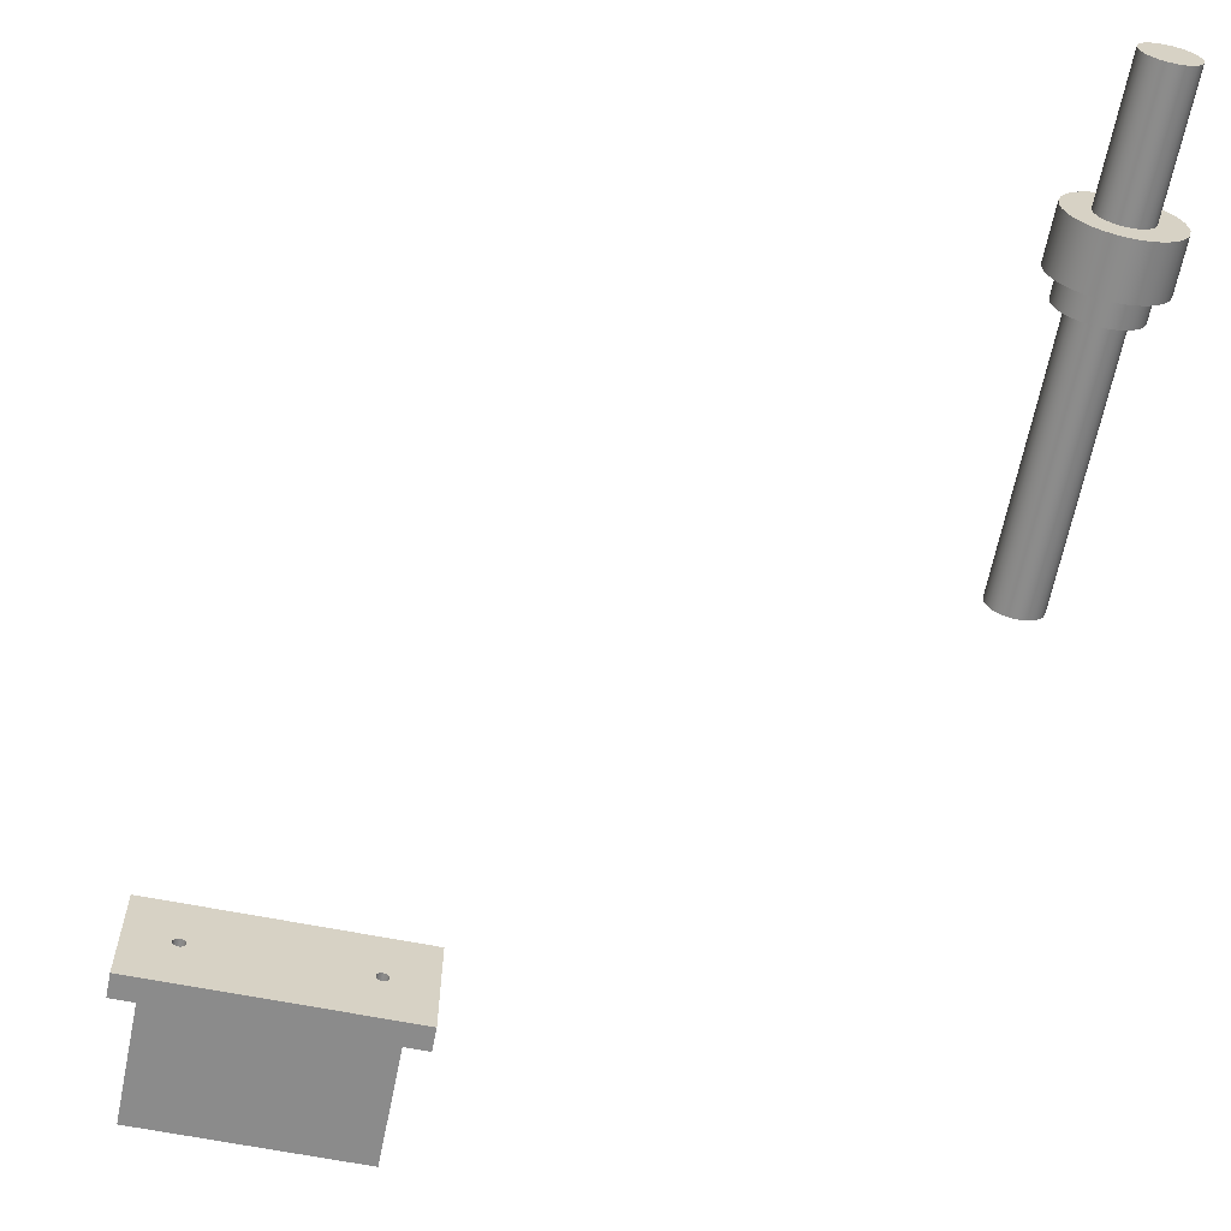
<metadata>
{"format":"obj","ext":"obj","renderer":"f3d","projection":"perspective","resolution":1024,"background":"white","views":[{"elev":-63.9,"azim":-11.3,"up":"+Y"}]}
</metadata>
<code>
v 0.75 17.5 -20.5
v 0.7748 17.61 -20.5
v 0.8441 17.7 -20.5
v 0.9444 17.74 -20.5
v 1.056 17.74 -20.5
v 1.156 17.7 -20.5
v 1.225 17.61 -20.5
v 1.25 17.5 -20.5
v 1.225 17.39 -20.5
v 1.156 17.3 -20.5
v 1.056 17.26 -20.5
v 0.9444 17.26 -20.5
v 0.8441 17.3 -20.5
v 0.7748 17.39 -20.5
v 0.75 17.5 -19
v 0.7748 17.39 -19
v 0.8441 17.3 -19
v 0.9444 17.26 -19
v 1.056 17.26 -19
v 1.156 17.3 -19
v 1.225 17.39 -19
v 1.25 17.5 -19
v 1.225 17.61 -19
v 1.156 17.7 -19
v 1.056 17.74 -19
v 0.9444 17.74 -19
v 0.8441 17.7 -19
v 0.7748 17.61 -19
v 0.75 17.5 -20.5
v 0.75 17.5 -19
v 0.75 17.5 -20.5
v 0.7748 17.39 -20.5
v 0.8441 17.3 -20.5
v 0.9444 17.26 -20.5
v 1.056 17.26 -20.5
v 1.156 17.3 -20.5
v 1.225 17.39 -20.5
v 1.25 17.5 -20.5
v 1.225 17.61 -20.5
v 1.156 17.7 -20.5
v 1.056 17.74 -20.5
v 0.9444 17.74 -20.5
v 0.8441 17.7 -20.5
v 0.7748 17.61 -20.5
v 7.75 17.5 -20.5
v 7.775 17.61 -20.5
v 7.844 17.7 -20.5
v 7.944 17.74 -20.5
v 8.056 17.74 -20.5
v 8.156 17.7 -20.5
v 8.225 17.61 -20.5
v 8.25 17.5 -20.5
v 8.225 17.39 -20.5
v 8.156 17.3 -20.5
v 8.056 17.26 -20.5
v 7.944 17.26 -20.5
v 7.844 17.3 -20.5
v 7.775 17.39 -20.5
v 7.75 17.5 -19
v 7.775 17.39 -19
v 7.844 17.3 -19
v 7.944 17.26 -19
v 8.056 17.26 -19
v 8.156 17.3 -19
v 8.225 17.39 -19
v 8.25 17.5 -19
v 8.225 17.61 -19
v 8.156 17.7 -19
v 8.056 17.74 -19
v 7.944 17.74 -19
v 7.844 17.7 -19
v 7.775 17.61 -19
v 7.75 17.5 -20.5
v 7.75 17.5 -19
v 7.75 17.5 -20.5
v 7.775 17.39 -20.5
v 7.844 17.3 -20.5
v 7.944 17.26 -20.5
v 8.056 17.26 -20.5
v 8.156 17.3 -20.5
v 8.225 17.39 -20.5
v 8.25 17.5 -20.5
v 8.225 17.61 -20.5
v 8.156 17.7 -20.5
v 8.056 17.74 -20.5
v 7.944 17.74 -20.5
v 7.844 17.7 -20.5
v 7.775 17.61 -20.5
v -1 20 -20
v -1 15 -20
v -1 15 -19
v -1 20 -19
v 10 20 -20
v -1 20 -20
v -1 20 -19
v 10 20 -19
v 10 15 -20
v 10 20 -20
v 10 20 -19
v 10 15 -19
v 0.75 17.5 -19
v 0.7748 17.61 -19
v 0.8441 17.7 -19
v 0.9444 17.74 -19
v 1.056 17.74 -19
v 1.156 17.7 -19
v 1.225 17.61 -19
v 1.25 17.5 -19
v 1.225 17.39 -19
v 1.156 17.3 -19
v 1.056 17.26 -19
v 0.9444 17.26 -19
v 0.8441 17.3 -19
v 0.7748 17.39 -19
v 7.75 17.5 -19
v 7.775 17.61 -19
v 7.844 17.7 -19
v 7.944 17.74 -19
v 8.056 17.74 -19
v 8.156 17.7 -19
v 8.225 17.61 -19
v 8.25 17.5 -19
v 8.225 17.39 -19
v 8.156 17.3 -19
v 8.056 17.26 -19
v 7.944 17.26 -19
v 7.844 17.3 -19
v 7.775 17.39 -19
v 10 15 -19
v 10 20 -19
v -1 20 -19
v -1 15 -19
v 0 19 -20
v 0 15 -20
v -1 15 -20
v -1 20 -20
v 10 20 -20
v 10 15 -20
v 9 15 -20
v 9 19 -20
v 0 19 -25
v 0 19 -20
v 9 19 -20
v 9 19 -25
v 0 15 -25
v 0 19 -25
v 9 19 -25
v 9 15 -25
v 0 15 -20
v 0 15 -25
v 9 15 -25
v 9 15 -20
v 10 15 -20
v 10 15 -19
v -1 15 -19
v -1 15 -20
v 9 19 -20
v 9 15 -20
v 9 15 -25
v 9 19 -25
v 0 15 -20
v 0 19 -20
v 0 19 -25
v 0 15 -25
v 24 15 18
v 24.03 15.26 18
v 24.13 15.5 18
v 24.29 15.71 18
v 24.5 15.87 18
v 24.74 15.97 18
v 25 16 18
v 25.26 15.97 18
v 25.5 15.87 18
v 25.71 15.71 18
v 25.87 15.5 18
v 25.97 15.26 18
v 26 15 18
v 25.97 14.74 18
v 25.87 14.5 18
v 25.71 14.29 18
v 25.5 14.13 18
v 25.26 14.03 18
v 25 14 18
v 24.74 14.03 18
v 24.5 14.13 18
v 24.29 14.29 18
v 24.13 14.5 18
v 24.03 14.74 18
v 24 15 13
v 24.03 14.74 13
v 24.13 14.5 13
v 24.29 14.29 13
v 24.5 14.13 13
v 24.74 14.03 13
v 25 14 13
v 25.26 14.03 13
v 25.5 14.13 13
v 25.71 14.29 13
v 25.87 14.5 13
v 25.97 14.74 13
v 26 15 13
v 25.97 15.26 13
v 25.87 15.5 13
v 25.71 15.71 13
v 25.5 15.87 13
v 25.26 15.97 13
v 25 16 13
v 24.74 15.97 13
v 24.5 15.87 13
v 24.29 15.71 13
v 24.13 15.5 13
v 24.03 15.26 13
v 24 15 13
v 24 15 18
v 24 15 18
v 24.03 14.74 18
v 24.13 14.5 18
v 24.29 14.29 18
v 24.5 14.13 18
v 24.74 14.03 18
v 25 14 18
v 25.26 14.03 18
v 25.5 14.13 18
v 25.71 14.29 18
v 25.87 14.5 18
v 25.97 14.74 18
v 26 15 18
v 25.97 15.26 18
v 25.87 15.5 18
v 25.71 15.71 18
v 25.5 15.87 18
v 25.26 15.97 18
v 25 16 18
v 24.74 15.97 18
v 24.5 15.87 18
v 24.29 15.71 18
v 24.13 15.5 18
v 24.03 15.26 18
v 23 15 11
v 23.04 15.38 11
v 23.14 15.74 11
v 23.32 16.08 11
v 23.55 16.38 11
v 23.84 16.63 11
v 24.17 16.82 11
v 24.53 16.94 11
v 24.9 17 11
v 25.28 16.98 11
v 25.65 16.89 11
v 26 16.73 11
v 26.31 16.51 11
v 26.57 16.24 11
v 26.78 15.92 11
v 26.92 15.56 11
v 26.99 15.19 11
v 26.99 14.81 11
v 26.92 14.44 11
v 26.78 14.08 11
v 26.57 13.76 11
v 26.31 13.49 11
v 26 13.27 11
v 25.65 13.11 11
v 25.28 13.02 11
v 24.9 13 11
v 24.53 13.06 11
v 24.17 13.18 11
v 23.84 13.37 11
v 23.55 13.62 11
v 23.32 13.92 11
v 23.14 14.26 11
v 23.04 14.62 11
v 23.5 15 11
v 23.54 14.68 11
v 23.64 14.37 11
v 23.81 14.09 11
v 24.03 13.86 11
v 24.3 13.67 11
v 24.6 13.55 11
v 24.92 13.5 11
v 25.24 13.52 11
v 25.56 13.61 11
v 25.84 13.76 11
v 26.09 13.97 11
v 26.29 14.23 11
v 26.42 14.52 11
v 26.49 14.84 11
v 26.49 15.16 11
v 26.42 15.48 11
v 26.29 15.77 11
v 26.09 16.03 11
v 25.84 16.24 11
v 25.56 16.39 11
v 25.24 16.48 11
v 24.92 16.5 11
v 24.6 16.45 11
v 24.3 16.33 11
v 24.03 16.14 11
v 23.81 15.91 11
v 23.64 15.63 11
v 23.54 15.32 11
v 23 15 13
v 23.04 15.38 13
v 23.14 15.74 13
v 23.32 16.08 13
v 23.55 16.38 13
v 23.84 16.63 13
v 24.17 16.82 13
v 24.53 16.94 13
v 24.9 17 13
v 25.28 16.98 13
v 25.65 16.89 13
v 26 16.73 13
v 26.31 16.51 13
v 26.57 16.24 13
v 26.78 15.92 13
v 26.92 15.56 13
v 26.99 15.19 13
v 26.99 14.81 13
v 26.92 14.44 13
v 26.78 14.08 13
v 26.57 13.76 13
v 26.31 13.49 13
v 26 13.27 13
v 25.65 13.11 13
v 25.28 13.02 13
v 24.9 13 13
v 24.53 13.06 13
v 24.17 13.18 13
v 23.84 13.37 13
v 23.55 13.62 13
v 23.32 13.92 13
v 23.14 14.26 13
v 23.04 14.62 13
v 23 15 11
v 23.04 14.62 11
v 23.14 14.26 11
v 23.32 13.92 11
v 23.55 13.62 11
v 23.84 13.37 11
v 24.17 13.18 11
v 24.53 13.06 11
v 24.9 13 11
v 25.28 13.02 11
v 25.65 13.11 11
v 26 13.27 11
v 26.31 13.49 11
v 26.57 13.76 11
v 26.78 14.08 11
v 26.92 14.44 11
v 26.99 14.81 11
v 26.99 15.19 11
v 26.92 15.56 11
v 26.78 15.92 11
v 26.57 16.24 11
v 26.31 16.51 11
v 26 16.73 11
v 25.65 16.89 11
v 25.28 16.98 11
v 24.9 17 11
v 24.53 16.94 11
v 24.17 16.82 11
v 23.84 16.63 11
v 23.55 16.38 11
v 23.32 16.08 11
v 23.14 15.74 11
v 23.04 15.38 11
v 23 15 11
v 23 15 13
v 24 15 13
v 24.03 15.26 13
v 24.13 15.5 13
v 24.29 15.71 13
v 24.5 15.87 13
v 24.74 15.97 13
v 25 16 13
v 25.26 15.97 13
v 25.5 15.87 13
v 25.71 15.71 13
v 25.87 15.5 13
v 25.97 15.26 13
v 26 15 13
v 25.97 14.74 13
v 25.87 14.5 13
v 25.71 14.29 13
v 25.5 14.13 13
v 25.26 14.03 13
v 25 14 13
v 24.74 14.03 13
v 24.5 14.13 13
v 24.29 14.29 13
v 24.13 14.5 13
v 24.03 14.74 13
v 23 15 13
v 23.04 14.62 13
v 23.14 14.26 13
v 23.32 13.92 13
v 23.55 13.62 13
v 23.84 13.37 13
v 24.17 13.18 13
v 24.53 13.06 13
v 24.9 13 13
v 25.28 13.02 13
v 25.65 13.11 13
v 26 13.27 13
v 26.31 13.49 13
v 26.57 13.76 13
v 26.78 14.08 13
v 26.92 14.44 13
v 26.99 14.81 13
v 26.99 15.19 13
v 26.92 15.56 13
v 26.78 15.92 13
v 26.57 16.24 13
v 26.31 16.51 13
v 26 16.73 13
v 25.65 16.89 13
v 25.28 16.98 13
v 24.9 17 13
v 24.53 16.94 13
v 24.17 16.82 13
v 23.84 16.63 13
v 23.55 16.38 13
v 23.32 16.08 13
v 23.14 15.74 13
v 23.04 15.38 13
v 23.5 15 10
v 23.54 15.32 10
v 23.64 15.63 10
v 23.81 15.91 10
v 24.03 16.14 10
v 24.3 16.33 10
v 24.6 16.45 10
v 24.92 16.5 10
v 25.24 16.48 10
v 25.56 16.39 10
v 25.84 16.24 10
v 26.09 16.03 10
v 26.29 15.77 10
v 26.42 15.48 10
v 26.49 15.16 10
v 26.49 14.84 10
v 26.42 14.52 10
v 26.29 14.23 10
v 26.09 13.97 10
v 25.84 13.76 10
v 25.56 13.61 10
v 25.24 13.52 10
v 24.92 13.5 10
v 24.6 13.55 10
v 24.3 13.67 10
v 24.03 13.86 10
v 23.81 14.09 10
v 23.64 14.37 10
v 23.54 14.68 10
v 24 15 10
v 24.03 14.74 10
v 24.13 14.5 10
v 24.29 14.29 10
v 24.5 14.13 10
v 24.74 14.03 10
v 25 14 10
v 25.26 14.03 10
v 25.5 14.13 10
v 25.71 14.29 10
v 25.87 14.5 10
v 25.97 14.74 10
v 26 15 10
v 25.97 15.26 10
v 25.87 15.5 10
v 25.71 15.71 10
v 25.5 15.87 10
v 25.26 15.97 10
v 25 16 10
v 24.74 15.97 10
v 24.5 15.87 10
v 24.29 15.71 10
v 24.13 15.5 10
v 24.03 15.26 10
v 23.5 15 11
v 23.54 15.32 11
v 23.64 15.63 11
v 23.81 15.91 11
v 24.03 16.14 11
v 24.3 16.33 11
v 24.6 16.45 11
v 24.92 16.5 11
v 25.24 16.48 11
v 25.56 16.39 11
v 25.84 16.24 11
v 26.09 16.03 11
v 26.29 15.77 11
v 26.42 15.48 11
v 26.49 15.16 11
v 26.49 14.84 11
v 26.42 14.52 11
v 26.29 14.23 11
v 26.09 13.97 11
v 25.84 13.76 11
v 25.56 13.61 11
v 25.24 13.52 11
v 24.92 13.5 11
v 24.6 13.55 11
v 24.3 13.67 11
v 24.03 13.86 11
v 23.81 14.09 11
v 23.64 14.37 11
v 23.54 14.68 11
v 23.5 15 10
v 23.54 14.68 10
v 23.64 14.37 10
v 23.81 14.09 10
v 24.03 13.86 10
v 24.3 13.67 10
v 24.6 13.55 10
v 24.92 13.5 10
v 25.24 13.52 10
v 25.56 13.61 10
v 25.84 13.76 10
v 26.09 13.97 10
v 26.29 14.23 10
v 26.42 14.52 10
v 26.49 14.84 10
v 26.49 15.16 10
v 26.42 15.48 10
v 26.29 15.77 10
v 26.09 16.03 10
v 25.84 16.24 10
v 25.56 16.39 10
v 25.24 16.48 10
v 24.92 16.5 10
v 24.6 16.45 10
v 24.3 16.33 10
v 24.03 16.14 10
v 23.81 15.91 10
v 23.64 15.63 10
v 23.54 15.32 10
v 23.5 15 10
v 23.5 15 11
v 24 15 10
v 24.03 15.26 10
v 24.13 15.5 10
v 24.29 15.71 10
v 24.5 15.87 10
v 24.74 15.97 10
v 25 16 10
v 25.26 15.97 10
v 25.5 15.87 10
v 25.71 15.71 10
v 25.87 15.5 10
v 25.97 15.26 10
v 26 15 10
v 25.97 14.74 10
v 25.87 14.5 10
v 25.71 14.29 10
v 25.5 14.13 10
v 25.26 14.03 10
v 25 14 10
v 24.74 14.03 10
v 24.5 14.13 10
v 24.29 14.29 10
v 24.13 14.5 10
v 24.03 14.74 10
v 24 15 0
v 24.03 14.74 0
v 24.13 14.5 0
v 24.29 14.29 0
v 24.5 14.13 0
v 24.74 14.03 0
v 25 14 0
v 25.26 14.03 0
v 25.5 14.13 0
v 25.71 14.29 0
v 25.87 14.5 0
v 25.97 14.74 0
v 26 15 0
v 25.97 15.26 0
v 25.87 15.5 0
v 25.71 15.71 0
v 25.5 15.87 0
v 25.26 15.97 0
v 25 16 0
v 24.74 15.97 0
v 24.5 15.87 0
v 24.29 15.71 0
v 24.13 15.5 0
v 24.03 15.26 0
v 24 15 0
v 24 15 10
v 24 15 0
v 24.03 15.26 0
v 24.13 15.5 0
v 24.29 15.71 0
v 24.5 15.87 0
v 24.74 15.97 0
v 25 16 0
v 25.26 15.97 0
v 25.5 15.87 0
v 25.71 15.71 0
v 25.87 15.5 0
v 25.97 15.26 0
v 26 15 0
v 25.97 14.74 0
v 25.87 14.5 0
v 25.71 14.29 0
v 25.5 14.13 0
v 25.26 14.03 0
v 25 14 0
v 24.74 14.03 0
v 24.5 14.13 0
v 24.29 14.29 0
v 24.13 14.5 0
v 24.03 14.74 0
g 7c110ac8-e32a-11ea-bba1-54bf646e7e1f
f 2 28 1
f 1 28 30
f 29 15 14
f 14 15 16
f 14 16 13
f 13 16 17
f 13 17 12
f 12 17 18
f 12 18 11
f 11 18 19
f 11 19 10
f 10 19 20
f 10 20 9
f 9 20 21
f 9 21 8
f 8 21 22
f 8 22 7
f 7 22 23
f 7 23 6
f 6 23 24
f 6 24 5
f 5 24 25
f 5 25 4
f 4 25 26
f 4 26 3
f 3 26 27
f 3 27 2
f 2 27 28
g 7c11a6f8-e32a-11ea-9fa9-54bf646e7e1f
f 32 37 31
f 31 37 38
f 31 38 44
f 44 38 39
f 44 39 43
f 43 39 40
f 43 40 42
f 42 40 41
f 37 32 36
f 36 32 33
f 36 33 35
f 35 33 34
g 7c12432c-e32a-11ea-9844-54bf646e7e1f
f 46 72 45
f 45 72 74
f 73 59 58
f 58 59 60
f 58 60 57
f 57 60 61
f 57 61 56
f 56 61 62
f 56 62 55
f 55 62 63
f 55 63 54
f 54 63 64
f 54 64 53
f 53 64 65
f 53 65 52
f 52 65 66
f 52 66 51
f 51 66 67
f 51 67 50
f 50 67 68
f 50 68 49
f 49 68 69
f 49 69 48
f 48 69 70
f 48 70 47
f 47 70 71
f 47 71 46
f 46 71 72
g 7c130658-e32a-11ea-992d-54bf646e7e1f
f 76 81 75
f 75 81 82
f 75 82 88
f 88 82 83
f 88 83 87
f 87 83 84
f 87 84 86
f 86 84 85
f 81 76 80
f 80 76 77
f 80 77 79
f 79 77 78
g 7bde1786-e32a-11ea-a74b-54bf646e7e1f
f 89 90 92
f 92 90 91
g 7bdeb3b4-e32a-11ea-b9ff-54bf646e7e1f
f 93 94 96
f 96 94 95
g 7bdf4ffa-e32a-11ea-b3f2-54bf646e7e1f
f 97 98 100
f 100 98 99
g 7bdfc53a-e32a-11ea-abd7-54bf646e7e1f
f 102 131 101
f 101 131 132
f 101 132 114
f 114 132 113
f 113 132 112
f 112 132 111
f 111 132 129
f 111 129 126
f 126 129 125
f 125 129 124
f 124 129 123
f 123 129 122
f 122 129 130
f 122 130 121
f 121 130 120
f 120 130 119
f 119 130 118
f 118 130 131
f 118 131 105
f 105 131 104
f 104 131 103
f 103 131 102
f 118 105 117
f 117 105 106
f 117 106 116
f 116 106 107
f 116 107 115
f 115 107 108
f 115 108 128
f 128 108 109
f 128 109 127
f 127 109 110
f 127 110 126
f 126 110 111
g 7be03a40-e32a-11ea-8a10-54bf646e7e1f
f 134 135 133
f 133 135 136
f 133 136 137
f 133 137 140
f 140 137 138
f 140 138 139
g 7bae7f9c-e32a-11ea-a4af-54bf646e7e1f
f 141 142 144
f 144 142 143
g 7baecda8-e32a-11ea-bcf5-54bf646e7e1f
f 145 146 148
f 148 146 147
g 7baf1bd2-e32a-11ea-a54b-54bf646e7e1f
f 150 152 149
f 149 152 155
f 149 155 156
f 150 151 152
f 153 154 152
f 152 154 155
g 7bafb7e8-e32a-11ea-bf85-54bf646e7e1f
f 158 159 157
f 157 159 160
g 7bb0061c-e32a-11ea-b310-54bf646e7e1f
f 162 163 161
f 161 163 164
g 7cdfbcde-e32a-11ea-a619-54bf646e7e1f
f 166 212 165
f 165 212 213
f 214 189 188
f 188 189 190
f 188 190 187
f 187 190 191
f 187 191 186
f 186 191 192
f 186 192 185
f 185 192 193
f 185 193 184
f 184 193 194
f 184 194 183
f 183 194 195
f 183 195 182
f 182 195 196
f 182 196 181
f 181 196 197
f 181 197 180
f 180 197 198
f 180 198 179
f 179 198 199
f 179 199 178
f 178 199 200
f 178 200 177
f 177 200 201
f 177 201 176
f 176 201 202
f 176 202 175
f 175 202 203
f 175 203 174
f 174 203 204
f 174 204 173
f 173 204 205
f 173 205 172
f 172 205 206
f 172 206 171
f 171 206 207
f 171 207 170
f 170 207 208
f 170 208 169
f 169 208 209
f 169 209 168
f 168 209 210
f 168 210 167
f 167 210 211
f 167 211 166
f 166 211 212
g 7ce0a724-e32a-11ea-b49a-54bf646e7e1f
f 216 226 215
f 215 226 227
f 215 227 238
f 238 227 228
f 238 228 237
f 237 228 229
f 237 229 236
f 236 229 230
f 236 230 235
f 235 230 231
f 235 231 234
f 234 231 232
f 234 232 233
f 226 216 225
f 225 216 217
f 225 217 224
f 224 217 218
f 224 218 223
f 223 218 219
f 223 219 222
f 222 219 220
f 222 220 221
g 7cad17f4-e32a-11ea-b380-54bf646e7e1f
f 271 239 272
f 272 239 240
f 272 240 300
f 300 240 241
f 300 241 299
f 299 241 242
f 299 242 298
f 298 242 243
f 298 243 297
f 297 243 244
f 297 244 296
f 296 244 245
f 296 245 295
f 295 245 246
f 295 246 294
f 294 246 247
f 294 247 248
f 294 248 293
f 293 248 249
f 293 249 292
f 292 249 250
f 292 250 291
f 291 250 251
f 291 251 290
f 290 251 252
f 290 252 289
f 289 252 253
f 289 253 288
f 288 253 254
f 288 254 287
f 287 254 255
f 287 255 256
f 287 256 286
f 286 256 257
f 286 257 285
f 285 257 258
f 285 258 284
f 284 258 259
f 284 259 283
f 283 259 260
f 283 260 282
f 282 260 261
f 282 261 281
f 281 261 262
f 281 262 280
f 280 262 263
f 280 263 279
f 279 263 264
f 279 264 265
f 279 265 278
f 278 265 266
f 278 266 277
f 277 266 267
f 277 267 276
f 276 267 268
f 276 268 275
f 275 268 269
f 275 269 274
f 274 269 270
f 274 270 273
f 273 270 271
f 273 271 272
g 7cae5088-e32a-11ea-b91a-54bf646e7e1f
f 302 366 301
f 301 366 367
f 368 334 333
f 333 334 335
f 333 335 332
f 332 335 336
f 332 336 331
f 331 336 337
f 331 337 330
f 330 337 338
f 330 338 329
f 329 338 339
f 329 339 328
f 328 339 340
f 328 340 327
f 327 340 341
f 327 341 326
f 326 341 342
f 326 342 325
f 325 342 343
f 325 343 324
f 324 343 344
f 324 344 323
f 323 344 345
f 323 345 322
f 322 345 346
f 322 346 321
f 321 346 347
f 321 347 320
f 320 347 348
f 320 348 319
f 319 348 349
f 319 349 318
f 318 349 350
f 318 350 317
f 317 350 351
f 317 351 316
f 316 351 352
f 316 352 315
f 315 352 353
f 315 353 314
f 314 353 354
f 314 354 313
f 313 354 355
f 313 355 312
f 312 355 356
f 312 356 311
f 311 356 357
f 311 357 310
f 310 357 358
f 310 358 309
f 309 358 359
f 309 359 308
f 308 359 360
f 308 360 307
f 307 360 361
f 307 361 306
f 306 361 362
f 306 362 305
f 305 362 363
f 305 363 304
f 304 363 364
f 304 364 303
f 303 364 365
f 303 365 302
f 302 365 366
g 7caf13b6-e32a-11ea-8da7-54bf646e7e1f
f 370 425 369
f 369 425 393
f 369 393 394
f 425 370 424
f 424 370 371
f 424 371 423
f 423 371 372
f 423 372 422
f 422 372 421
f 421 372 373
f 421 373 420
f 420 373 374
f 420 374 419
f 419 374 418
f 418 374 375
f 418 375 417
f 417 375 376
f 417 376 416
f 416 376 377
f 416 377 415
f 415 377 414
f 414 377 378
f 414 378 413
f 413 378 379
f 413 379 412
f 412 379 380
f 412 380 411
f 411 380 410
f 410 380 381
f 410 381 409
f 409 381 382
f 409 382 408
f 408 382 407
f 407 382 383
f 407 383 406
f 406 383 384
f 406 384 405
f 405 384 385
f 405 385 404
f 404 385 403
f 403 385 386
f 403 386 402
f 402 386 387
f 402 387 401
f 401 387 388
f 401 388 400
f 400 388 399
f 399 388 389
f 399 389 398
f 398 389 390
f 398 390 397
f 397 390 396
f 396 390 391
f 396 391 395
f 395 391 392
f 395 392 394
f 394 392 369
g 7c7a9a2e-e32a-11ea-938c-54bf646e7e1f
f 454 426 455
f 455 426 427
f 455 427 478
f 478 427 428
f 478 428 477
f 477 428 429
f 477 429 476
f 476 429 430
f 476 430 475
f 475 430 431
f 475 431 474
f 474 431 432
f 474 432 433
f 474 433 473
f 473 433 434
f 473 434 472
f 472 434 435
f 472 435 471
f 471 435 436
f 471 436 470
f 470 436 437
f 470 437 469
f 469 437 438
f 469 438 439
f 469 439 468
f 468 439 440
f 468 440 467
f 467 440 441
f 467 441 466
f 466 441 442
f 466 442 465
f 465 442 443
f 465 443 444
f 465 444 464
f 464 444 445
f 464 445 463
f 463 445 446
f 463 446 462
f 462 446 447
f 462 447 461
f 461 447 448
f 461 448 460
f 460 448 449
f 460 449 450
f 460 450 459
f 459 450 451
f 459 451 458
f 458 451 452
f 458 452 457
f 457 452 453
f 457 453 456
f 456 453 454
f 456 454 455
g 7c7bab90-e32a-11ea-ab32-54bf646e7e1f
f 480 536 479
f 479 536 537
f 538 508 507
f 507 508 509
f 507 509 506
f 506 509 510
f 506 510 505
f 505 510 511
f 505 511 504
f 504 511 512
f 504 512 503
f 503 512 513
f 503 513 502
f 502 513 514
f 502 514 501
f 501 514 515
f 501 515 500
f 500 515 516
f 500 516 499
f 499 516 517
f 499 517 498
f 498 517 518
f 498 518 497
f 497 518 519
f 497 519 496
f 496 519 520
f 496 520 495
f 495 520 521
f 495 521 494
f 494 521 522
f 494 522 493
f 493 522 523
f 493 523 492
f 492 523 524
f 492 524 491
f 491 524 525
f 491 525 490
f 490 525 526
f 490 526 489
f 489 526 527
f 489 527 488
f 488 527 528
f 488 528 487
f 487 528 529
f 487 529 486
f 486 529 530
f 486 530 485
f 485 530 531
f 485 531 484
f 484 531 532
f 484 532 483
f 483 532 533
f 483 533 482
f 482 533 534
f 482 534 481
f 481 534 535
f 481 535 480
f 480 535 536
g 7c4a8ce2-e32a-11ea-9d59-54bf646e7e1f
f 540 586 539
f 539 586 587
f 588 563 562
f 562 563 564
f 562 564 561
f 561 564 565
f 561 565 560
f 560 565 566
f 560 566 559
f 559 566 567
f 559 567 558
f 558 567 568
f 558 568 557
f 557 568 569
f 557 569 556
f 556 569 570
f 556 570 555
f 555 570 571
f 555 571 554
f 554 571 572
f 554 572 553
f 553 572 573
f 553 573 552
f 552 573 574
f 552 574 551
f 551 574 575
f 551 575 550
f 550 575 576
f 550 576 549
f 549 576 577
f 549 577 548
f 548 577 578
f 548 578 547
f 547 578 579
f 547 579 546
f 546 579 580
f 546 580 545
f 545 580 581
f 545 581 544
f 544 581 582
f 544 582 543
f 543 582 583
f 543 583 542
f 542 583 584
f 542 584 541
f 541 584 585
f 541 585 540
f 540 585 586
g 7c4c889a-e32a-11ea-a9a9-54bf646e7e1f
f 590 600 589
f 589 600 601
f 589 601 612
f 612 601 602
f 612 602 611
f 611 602 603
f 611 603 610
f 610 603 604
f 610 604 609
f 609 604 605
f 609 605 608
f 608 605 606
f 608 606 607
f 600 590 599
f 599 590 591
f 599 591 598
f 598 591 592
f 598 592 597
f 597 592 593
f 597 593 596
f 596 593 594
f 596 594 595

</code>
